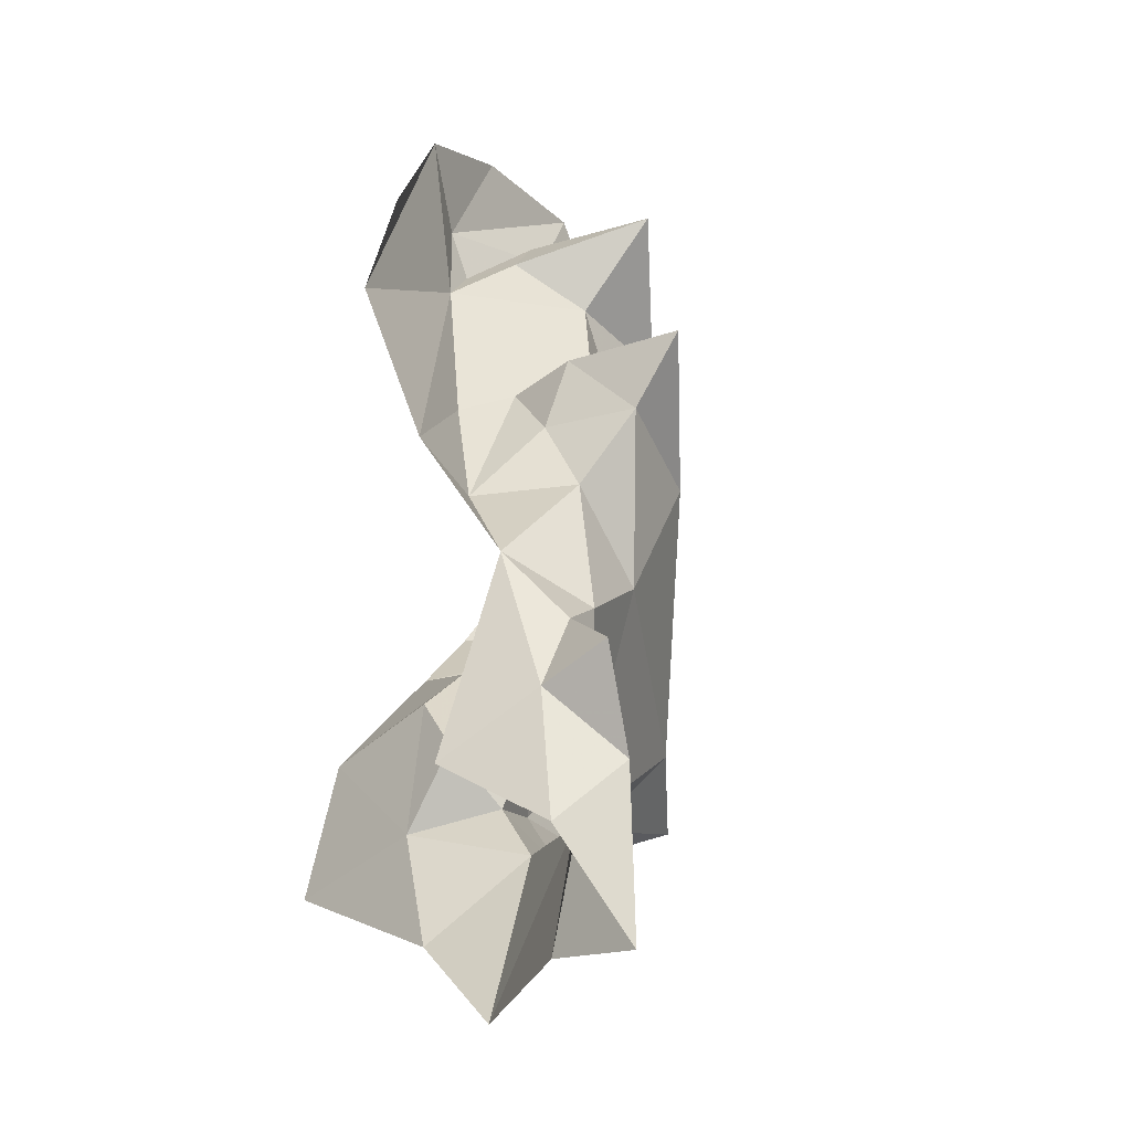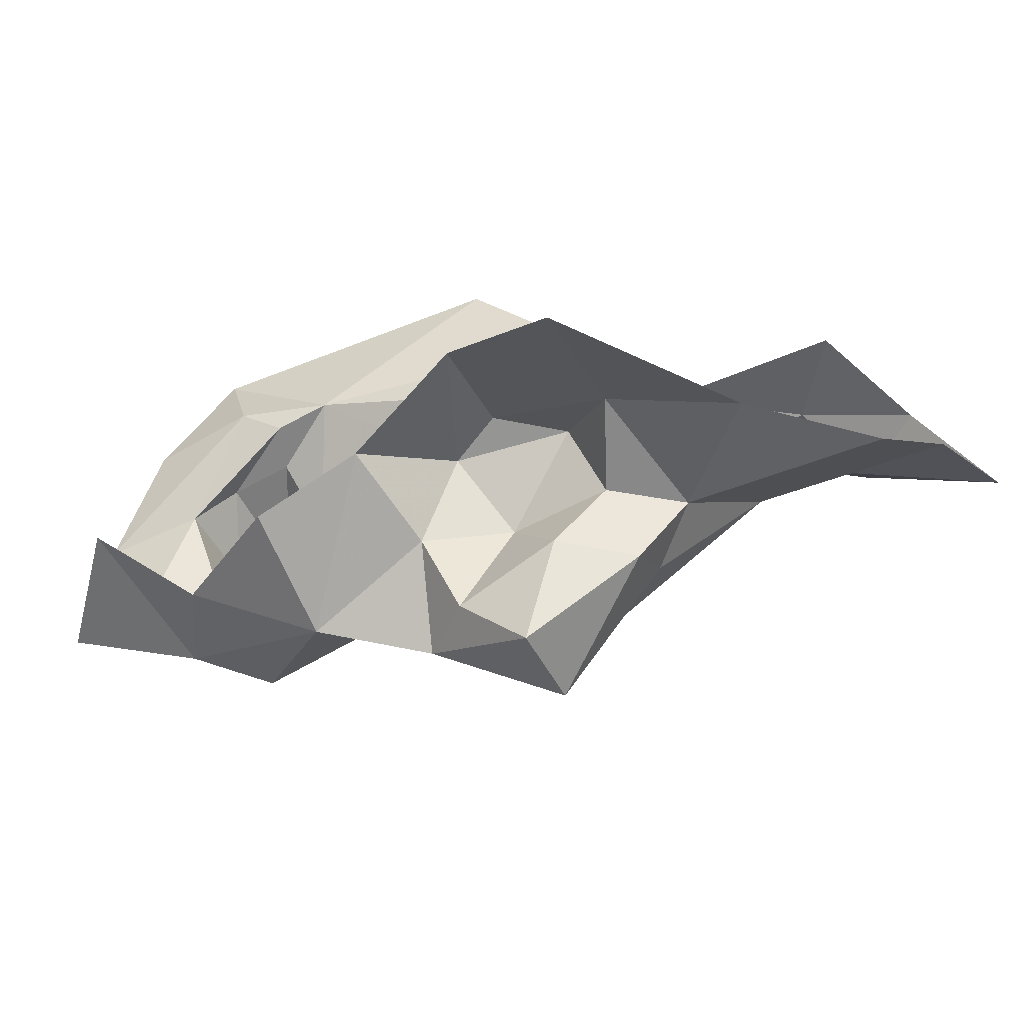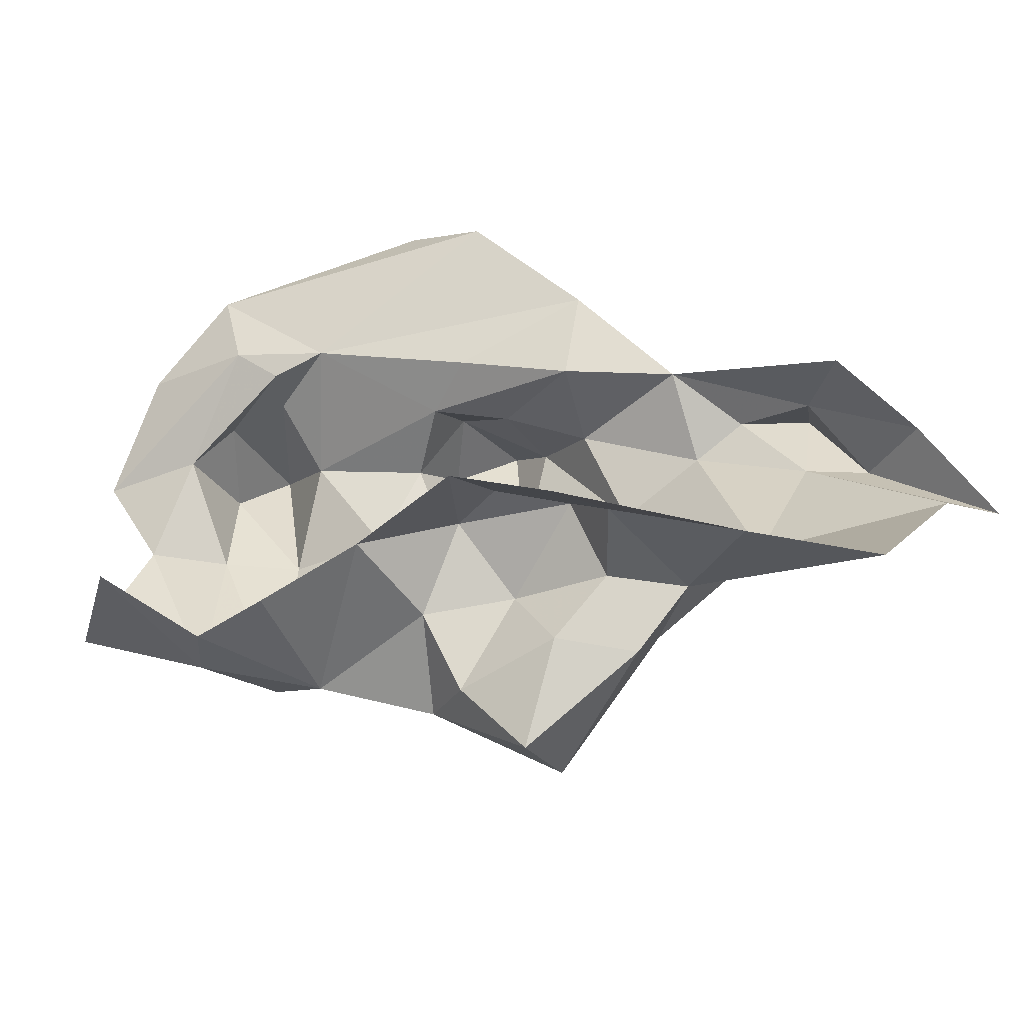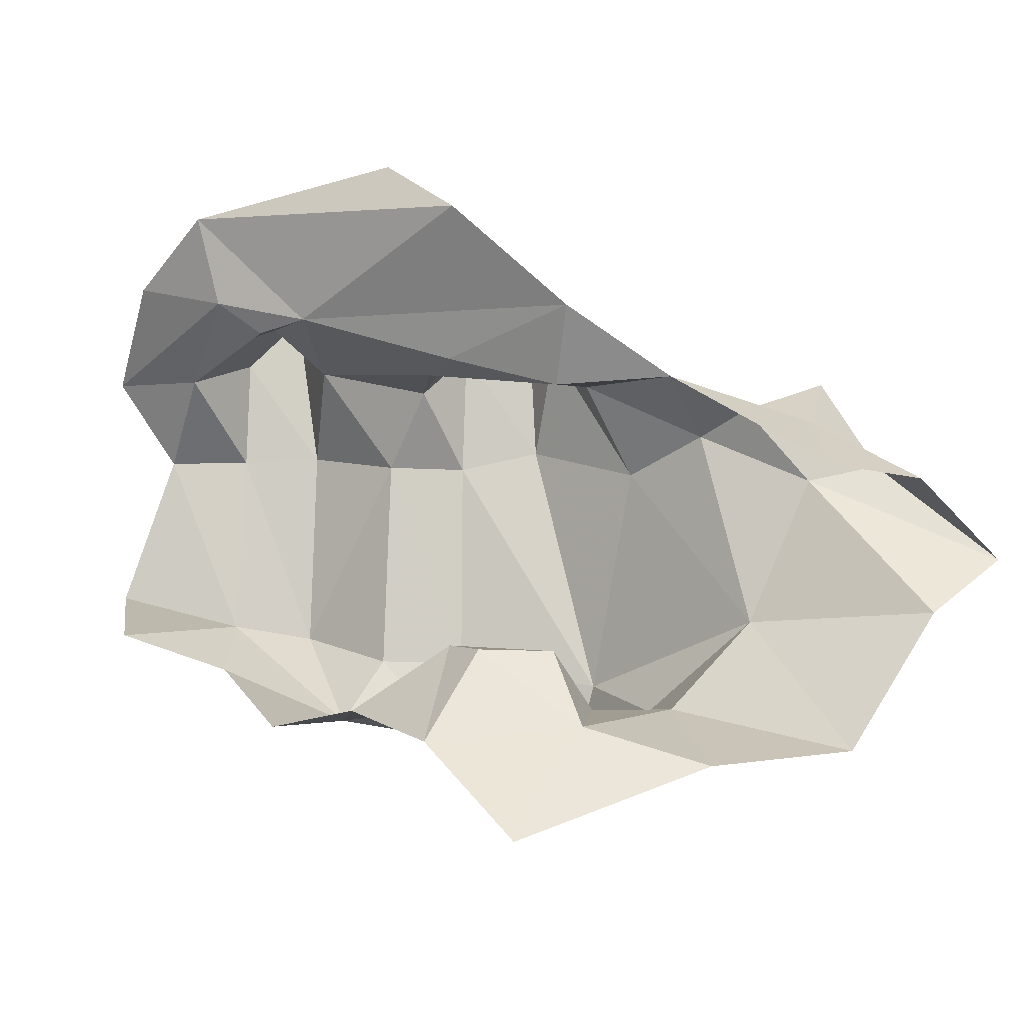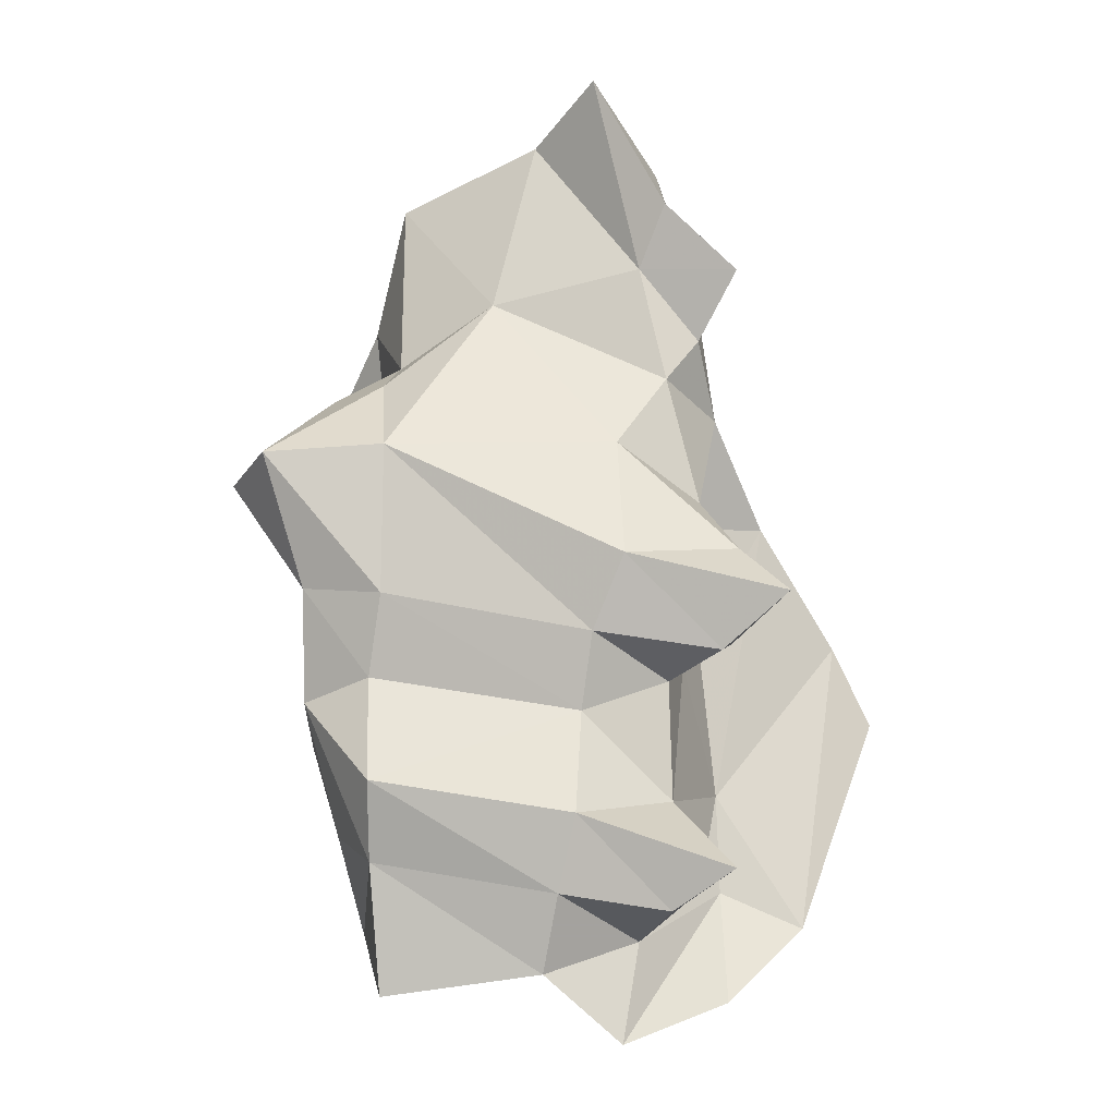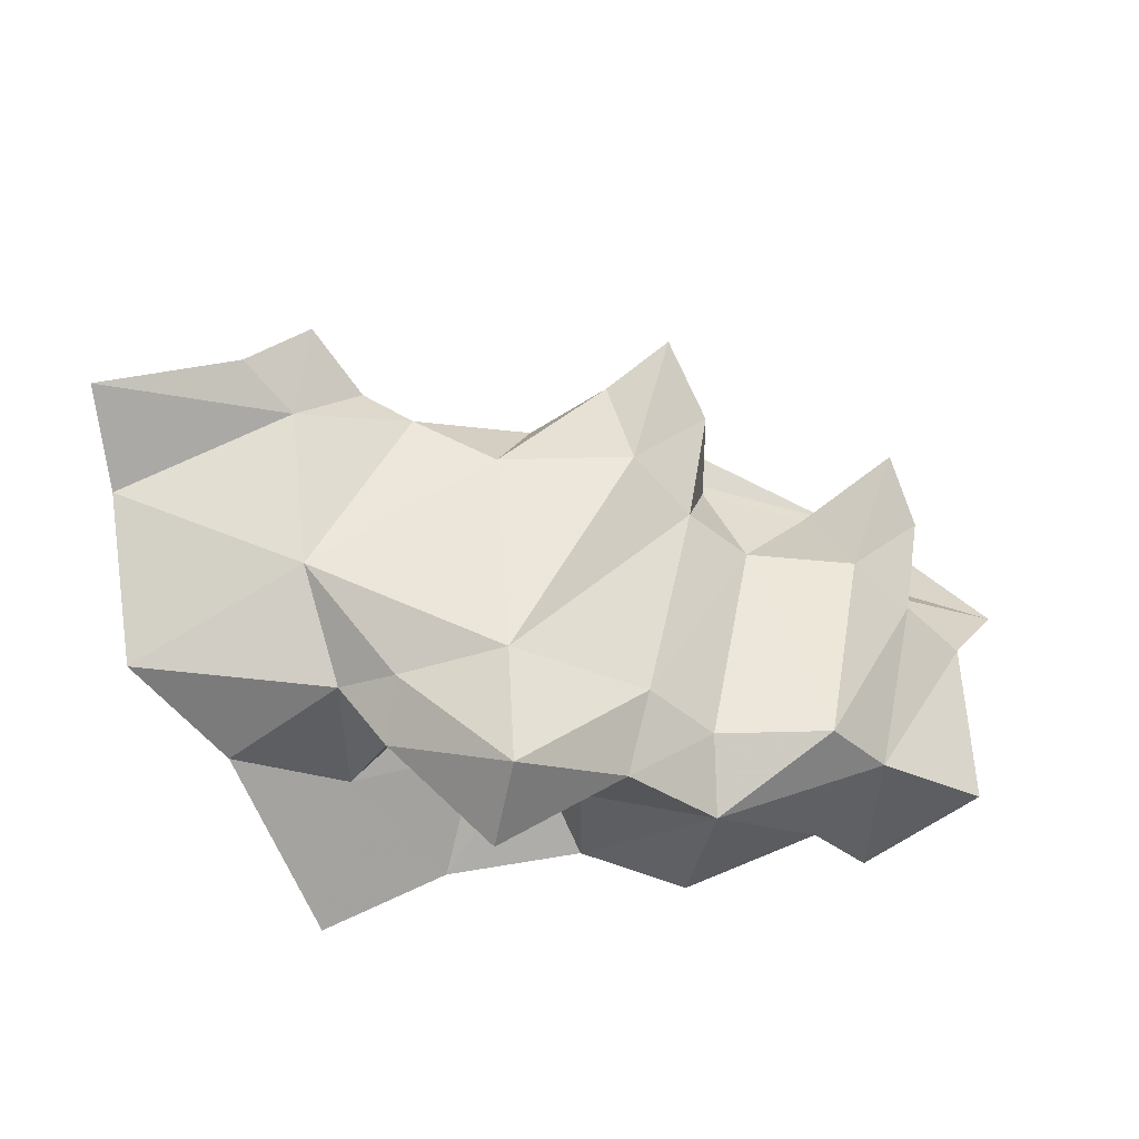
<metadata>
{"format":"obj","ext":"obj","renderer":"f3d","projection":"perspective","resolution":1024,"background":"white","views":[{"elev":30.6,"azim":112.5,"up":"+Z"},{"elev":-74.2,"azim":34.5,"up":"+Z"},{"elev":-53.4,"azim":33.8,"up":"+Z"},{"elev":-6.6,"azim":40.6,"up":"+Z"},{"elev":53.6,"azim":-77.4,"up":"+Y"},{"elev":52.8,"azim":-168.1,"up":"+Y"}]}
</metadata>
<code>
v -1.264 8.749 -1.267
v -1.26 8.768 -1.275
v -1.244 8.759 -1.28
v -1.375 8.712 -1.248
v -1.358 8.689 -1.241
v -1.375 8.696 -1.24
v -1.271 8.721 -1.34
v -1.293 8.707 -1.332
v -1.291 8.683 -1.354
v -1.39 8.723 -1.309
v -1.401 8.71 -1.307
v -1.37 8.714 -1.329
v -1.332 8.749 -1.346
v -1.352 8.731 -1.333
v -1.33 8.732 -1.355
v -1.312 8.748 -1.274
v -1.329 8.741 -1.244
v -1.34 8.747 -1.267
v -1.341 8.711 -1.253
v -1.325 8.751 -1.321
v -1.242 8.76 -1.308
v -1.271 8.757 -1.278
v -1.281 8.749 -1.309
v -1.237 8.778 -1.296
v -1.3 8.71 -1.243
v -1.316 8.691 -1.222
v -1.328 8.704 -1.252
v -1.292 8.735 -1.327
v -1.252 8.743 -1.337
v -1.42 8.689 -1.249
v -1.398 8.693 -1.25
v -1.377 8.681 -1.236
v -1.413 8.7 -1.268
v -1.401 8.712 -1.267
v -1.388 8.723 -1.266
v -1.4 8.712 -1.244
v -1.316 8.7 -1.315
v -1.313 8.681 -1.335
v -1.34 8.724 -1.339
v -1.341 8.711 -1.327
v -1.353 8.736 -1.271
v -1.353 8.736 -1.316
v -1.366 8.724 -1.315
v -1.353 8.723 -1.254
v -1.365 8.725 -1.27
v -1.341 8.723 -1.243
v -1.341 8.746 -1.232
v -1.315 8.736 -1.255
v -1.308 8.716 -1.258
v -1.328 8.723 -1.252
v -1.389 8.696 -1.318
v -1.401 8.675 -1.31
v -1.328 8.704 -1.314
v -1.341 8.688 -1.328
v -1.365 8.687 -1.331
v -1.379 8.676 -1.218
v -1.392 8.72 -1.233
v -1.305 8.736 -1.339
v -1.304 8.743 -1.328
v -1.293 8.748 -1.267
v -1.28 8.748 -1.262
v -1.305 8.711 -1.316
v -1.325 8.722 -1.322
v -1.304 8.723 -1.328
v -1.317 8.723 -1.339
v -1.37 8.687 -1.243
v -1.288 8.731 -1.256
v -1.251 8.735 -1.278
v -1.388 8.694 -1.243
v -1.269 8.76 -1.257
v -1.422 8.693 -1.3
v -1.401 8.68 -1.23
v -1.351 8.736 -1.244
v -1.333 8.69 -1.211
f 1 2 3
f 4 5 6
f 7 8 9
f 10 11 12
f 13 14 15
f 16 17 18
f 5 4 19
f 20 16 18
f 21 22 23
f 24 3 2
f 5 25 26
f 5 19 27
f 7 28 8
f 29 21 23
f 30 31 32
f 33 31 30
f 34 35 36
f 8 37 38
f 39 14 40
f 41 42 20
f 43 12 14
f 4 44 19
f 45 42 41
f 17 46 47
f 48 49 50
f 11 51 12
f 11 52 51
f 53 54 38
f 12 51 55
f 56 5 26
f 35 57 36
f 45 44 4
f 58 13 15
f 23 16 20
f 23 28 29
f 23 20 59
f 22 60 23
f 22 61 60
f 62 63 53
f 64 58 65
f 39 15 14
f 65 58 15
f 41 44 45
f 18 17 47
f 5 32 66
f 5 56 32
f 40 53 63
f 40 54 53
f 48 67 49
f 48 60 67
f 67 1 68
f 67 60 61
f 62 64 63
f 8 28 64
f 45 43 42
f 35 34 10
f 31 66 32
f 36 57 69
f 22 2 70
f 22 24 2
f 34 11 10
f 33 71 11
f 52 11 71
f 60 16 23
f 60 48 16
f 32 72 30
f 32 56 72
f 59 28 23
f 58 64 28
f 45 35 10
f 45 4 35
f 48 17 16
f 48 50 17
f 12 40 14
f 12 54 40
f 46 19 44
f 50 49 19
f 14 42 43
f 14 13 42
f 29 28 7
f 21 24 22
f 20 13 59
f 20 42 13
f 9 8 38
f 18 41 20
f 18 73 41
f 36 31 34
f 36 69 31
f 54 12 55
f 3 68 1
f 73 47 46
f 73 18 47
f 61 1 67
f 70 2 1
f 8 62 37
f 8 64 62
f 53 37 62
f 53 38 37
f 10 43 45
f 10 12 43
f 49 27 19
f 25 5 27
f 25 49 67
f 25 27 49
f 44 73 46
f 44 41 73
f 33 34 31
f 33 11 34
f 26 74 56
f 63 39 40
f 65 15 39
f 63 65 39
f 63 64 65
f 58 59 13
f 58 28 59
f 69 66 31
f 6 5 66
f 69 6 66
f 69 57 6
f 4 57 35
f 4 6 57
f 61 70 1
f 61 22 70
f 46 50 19
f 46 17 50

</code>
